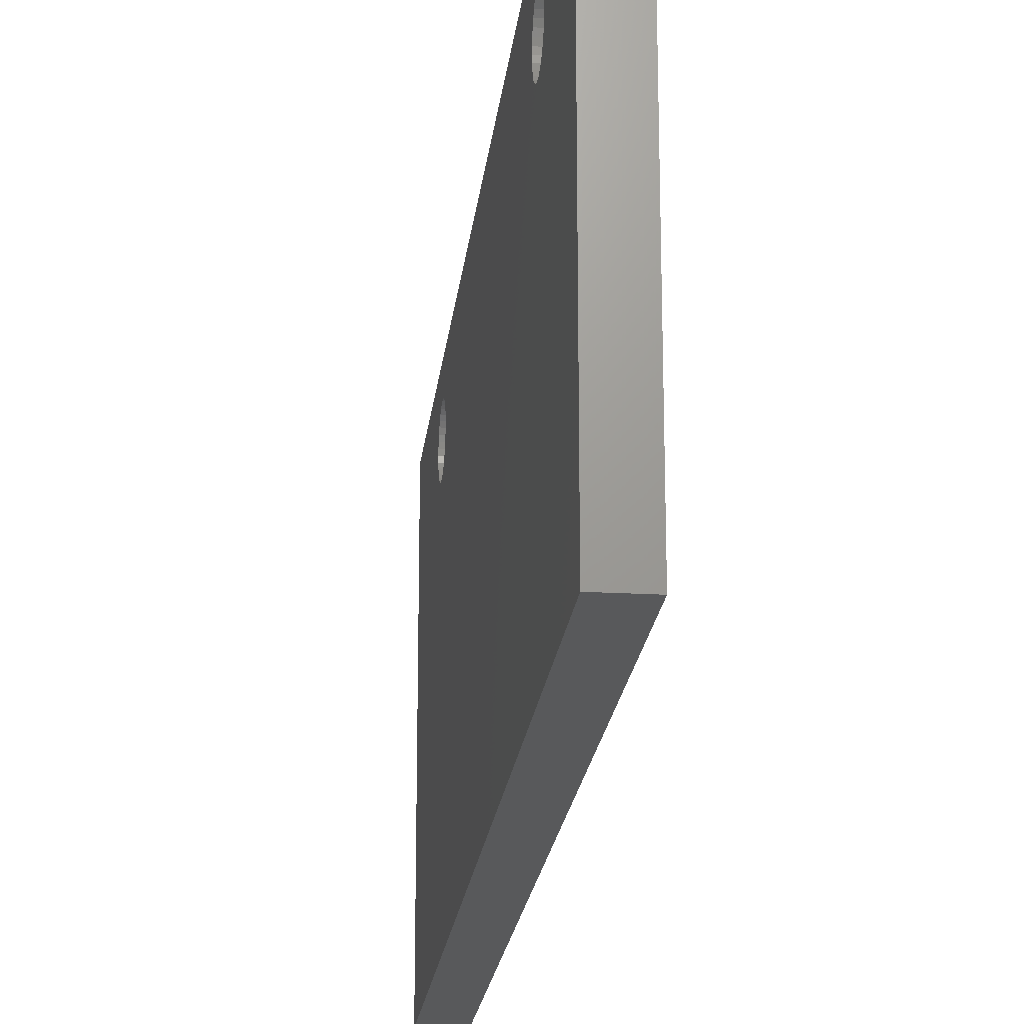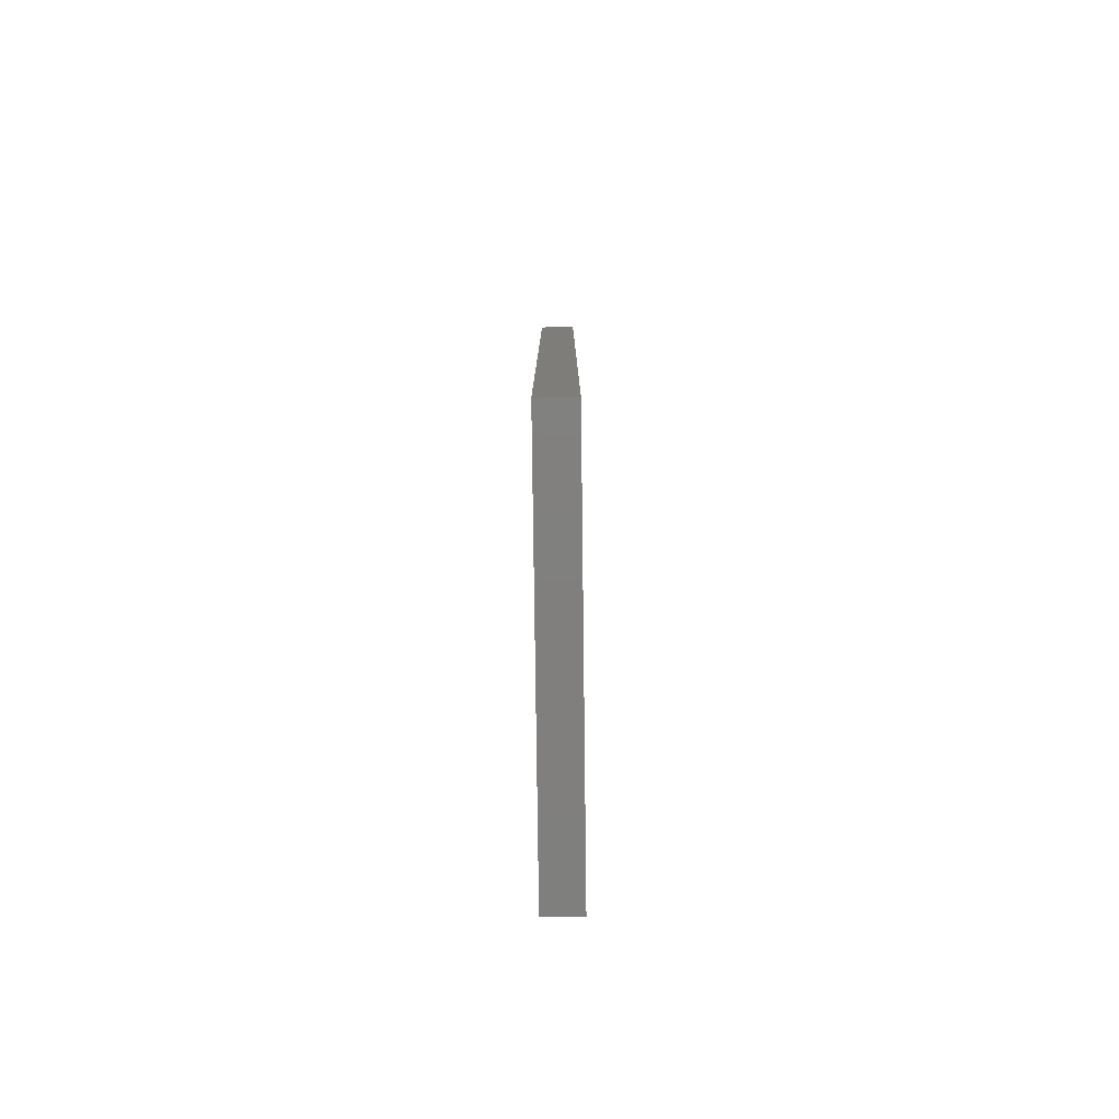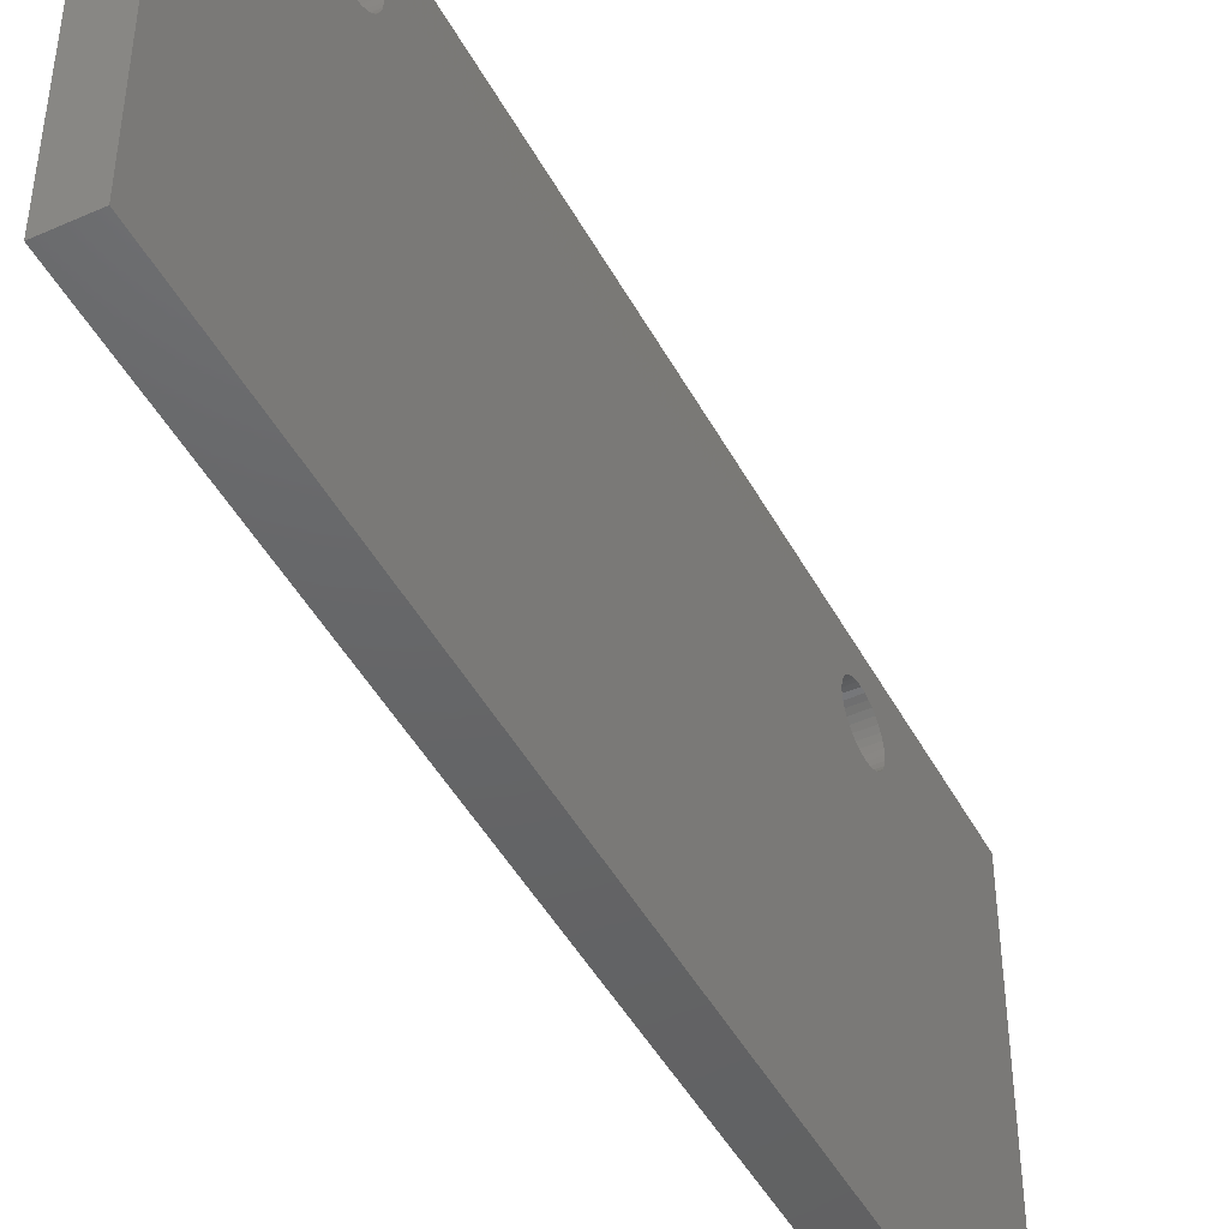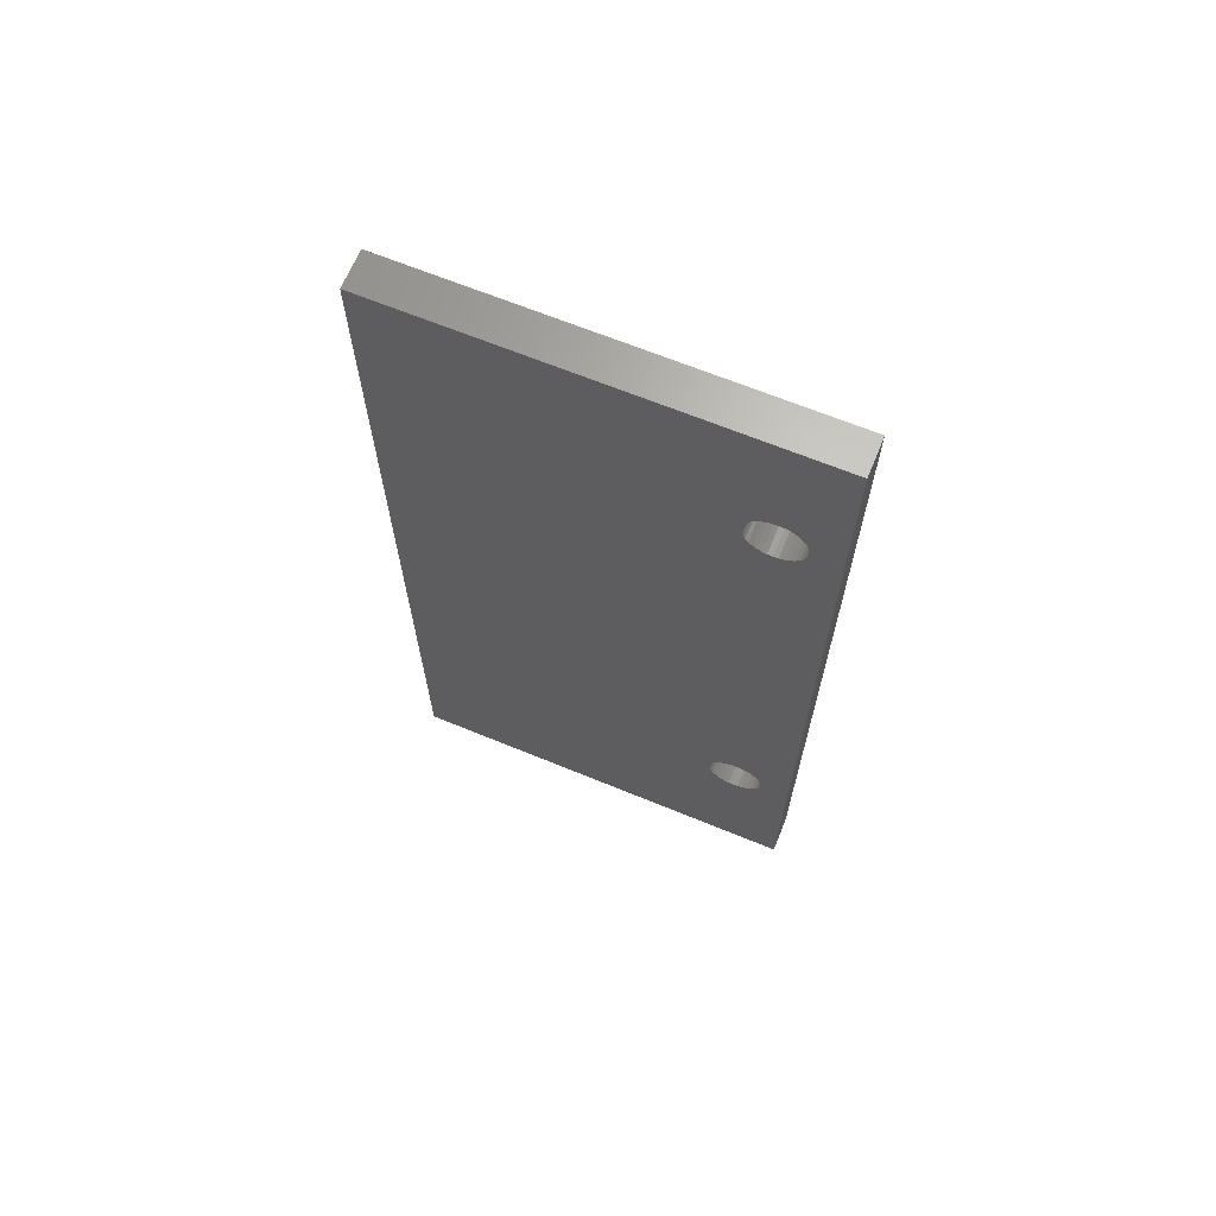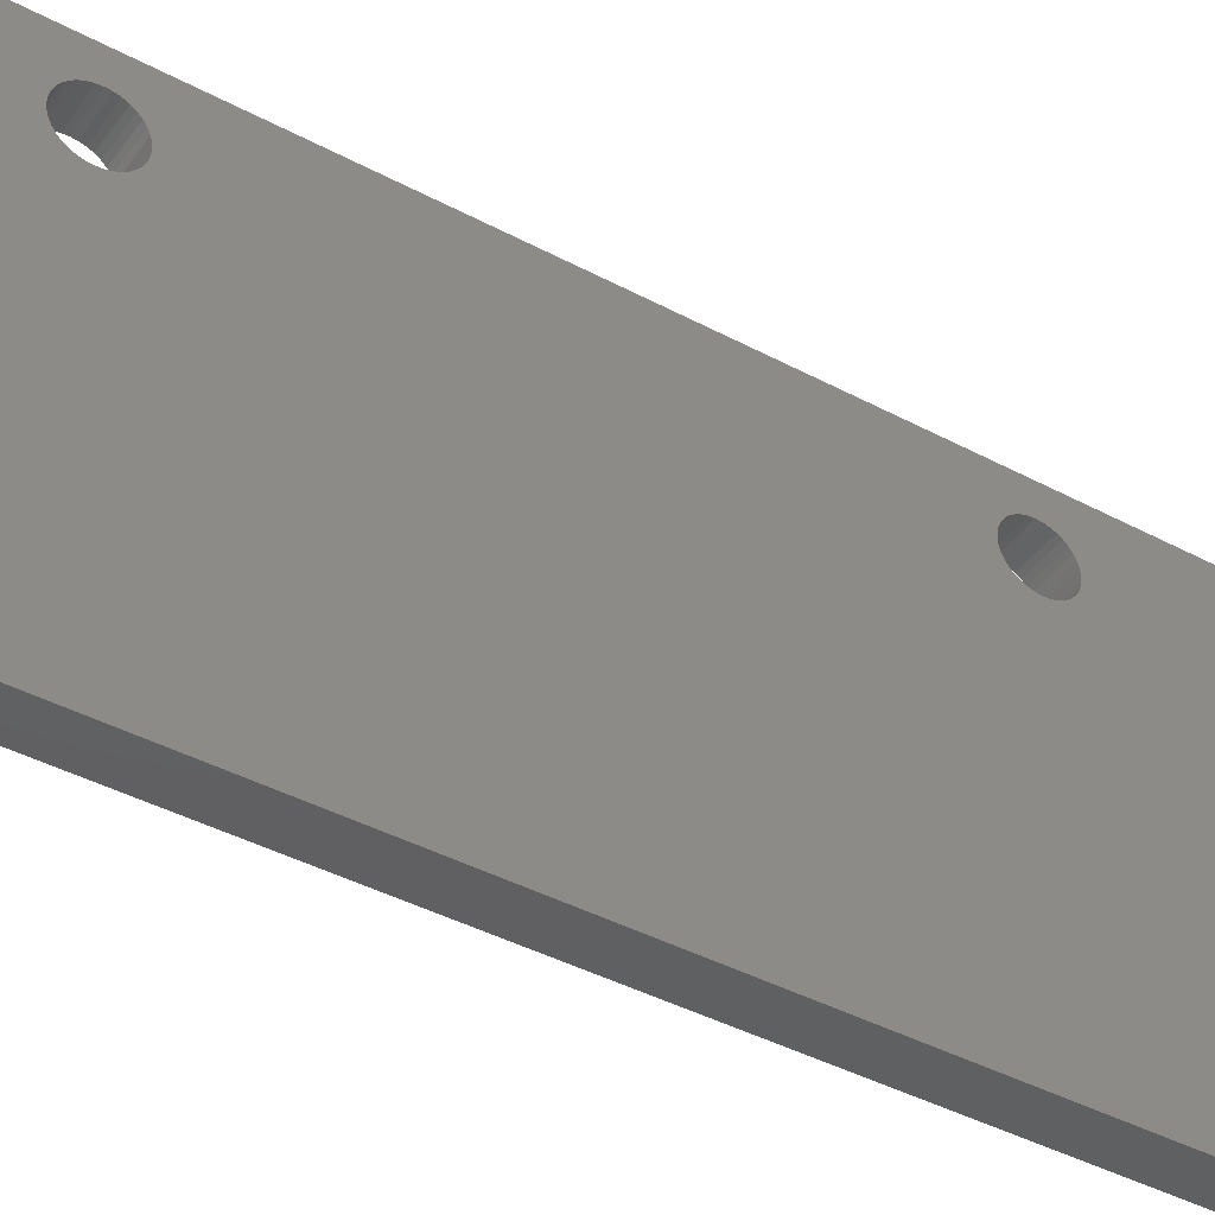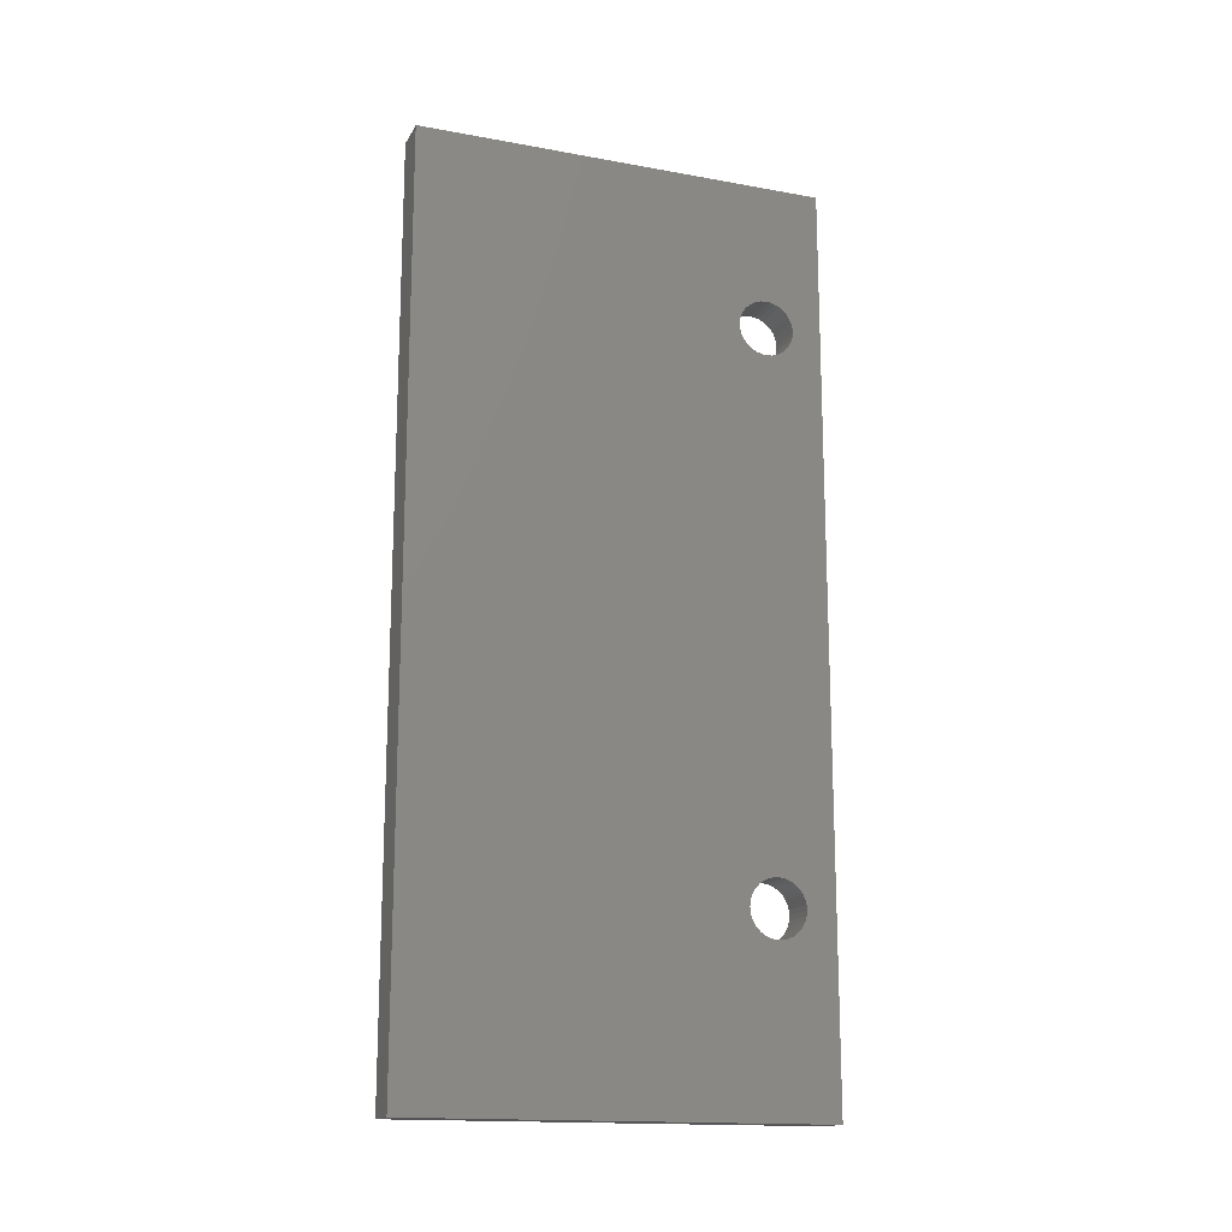
<metadata>
{"format":"stl","ext":"stl","renderer":"f3d","projection":"perspective","resolution":1024,"background":"white","views":[{"elev":-20.7,"azim":173.9,"up":"+Z"},{"elev":-79.7,"azim":-179.3,"up":"+Y"},{"elev":-46.1,"azim":-153.0,"up":"+Z"},{"elev":66.5,"azim":-67.6,"up":"+Y"},{"elev":-41.7,"azim":-122.8,"up":"+Z"},{"elev":-16.0,"azim":-110.6,"up":"+Y"}]}
</metadata>
<code>
# stl→obj: 152 verts, 308 faces
v 140.1 825.5 92.39
v 140.1 825.5 22.54
v 146.5 825.5 92.39
v 146.5 825.5 22.54
v 140.1 977.9 92.39
v 146.5 977.9 92.39
v 140.1 977.9 22.54
v 146.5 977.9 22.54
v 140.1 957.2 81.82
v 140.1 957.3 82.65
v 140.1 957.2 83.47
v 140.1 861.7 84.27
v 140.1 861.4 85.03
v 140.1 948 84.27
v 140.1 852.5 82.65
v 140.1 852.6 83.47
v 140.1 852.8 84.27
v 140.1 853.6 79.58
v 140.1 854.2 79
v 140.1 859.6 78.52
v 140.1 860.3 79
v 140.1 957 84.27
v 140.1 956.6 85.03
v 140.1 956.1 85.71
v 140.1 852.6 81.82
v 140.1 852.8 81.02
v 140.1 853.1 80.26
v 140.1 955.6 86.29
v 140.1 954.9 86.77
v 140.1 954.1 87.12
v 140.1 950.9 87.12
v 140.1 950.1 86.77
v 140.1 949.4 86.29
v 140.1 948.9 85.71
v 140.1 948.4 85.03
v 140.1 860.9 85.71
v 140.1 860.3 86.29
v 140.1 859.6 86.77
v 140.1 860.9 79.58
v 140.1 861.4 80.26
v 140.1 861.7 81.02
v 140.1 854.2 86.29
v 140.1 853.6 85.71
v 140.1 853.1 85.03
v 140.1 861.9 83.47
v 140.1 947.8 83.47
v 140.1 862 82.65
v 140.1 947.7 82.65
v 140.1 861.9 81.82
v 140.1 947.8 81.82
v 140.1 948 81.02
v 140.1 948.4 80.26
v 140.1 953.3 87.34
v 140.1 952.5 87.41
v 140.1 951.7 87.34
v 140.1 854.9 78.52
v 140.1 855.6 78.17
v 140.1 856.4 77.96
v 140.1 948.9 79.58
v 140.1 949.4 79
v 140.1 950.1 78.52
v 140.1 950.9 78.17
v 140.1 951.7 77.96
v 140.1 952.5 77.88
v 140.1 953.3 77.96
v 140.1 954.1 78.17
v 140.1 954.9 78.52
v 140.1 955.6 79
v 140.1 956.1 79.58
v 140.1 956.6 80.26
v 140.1 957 81.02
v 140.1 856.4 87.34
v 140.1 855.6 87.12
v 140.1 854.9 86.77
v 140.1 857.3 77.88
v 140.1 858.1 77.96
v 140.1 858.9 78.17
v 140.1 858.9 87.12
v 140.1 858.1 87.34
v 140.1 857.3 87.41
v 146.5 852.6 81.82
v 146.5 852.5 82.65
v 146.5 852.6 83.47
v 146.5 852.8 84.27
v 146.5 853.1 85.03
v 146.5 861.7 81.02
v 146.5 861.4 80.26
v 146.5 860.9 79.58
v 146.5 853.6 85.71
v 146.5 854.2 86.29
v 146.5 854.9 86.77
v 146.5 957.2 83.47
v 146.5 957.3 82.65
v 146.5 854.2 79
v 146.5 853.6 79.58
v 146.5 853.1 80.26
v 146.5 852.8 81.02
v 146.5 948.9 85.71
v 146.5 948.4 85.03
v 146.5 948 84.27
v 146.5 855.6 87.12
v 146.5 856.4 87.34
v 146.5 857.3 87.41
v 146.5 949.4 86.29
v 146.5 950.1 86.77
v 146.5 950.9 87.12
v 146.5 954.1 87.12
v 146.5 954.9 86.77
v 146.5 955.6 86.29
v 146.5 956.1 85.71
v 146.5 956.6 85.03
v 146.5 957 84.27
v 146.5 859.6 86.77
v 146.5 860.3 86.29
v 146.5 947.7 82.65
v 146.5 860.3 79
v 146.5 859.6 78.52
v 146.5 858.9 78.17
v 146.5 858.1 77.96
v 146.5 857.3 77.88
v 146.5 856.4 77.96
v 146.5 855.6 78.17
v 146.5 854.9 78.52
v 146.5 951.7 87.34
v 146.5 952.5 87.41
v 146.5 953.3 87.34
v 146.5 957.2 81.82
v 146.5 957 81.02
v 146.5 956.6 80.26
v 146.5 956.1 79.58
v 146.5 955.6 79
v 146.5 954.9 78.52
v 146.5 954.1 78.17
v 146.5 948.9 79.58
v 146.5 948.4 80.26
v 146.5 948 81.02
v 146.5 947.8 81.82
v 146.5 858.9 87.12
v 146.5 860.9 85.71
v 146.5 861.4 85.03
v 146.5 861.7 84.27
v 146.5 953.3 77.96
v 146.5 952.5 77.88
v 146.5 951.7 77.96
v 146.5 950.9 78.17
v 146.5 950.1 78.52
v 146.5 949.4 79
v 146.5 947.8 83.47
v 146.5 858.1 87.34
v 146.5 861.9 83.47
v 146.5 862 82.65
v 146.5 861.9 81.82
f 1 2 3
f 3 2 4
f 5 1 6
f 6 1 3
f 7 5 8
f 8 5 6
f 2 7 4
f 4 7 8
f 9 10 5
f 5 10 11
f 12 13 14
f 15 1 16
f 16 1 17
f 18 19 2
f 20 21 7
f 11 22 5
f 5 22 23
f 5 23 24
f 15 25 1
f 1 25 26
f 1 26 2
f 2 26 27
f 2 27 18
f 24 28 5
f 5 28 29
f 5 29 30
f 31 32 1
f 1 32 33
f 33 34 1
f 1 34 35
f 1 35 14
f 13 36 14
f 14 36 37
f 14 37 38
f 21 39 7
f 7 39 40
f 7 40 41
f 42 43 1
f 1 43 44
f 1 44 17
f 12 14 45
f 45 14 46
f 45 46 47
f 47 46 48
f 47 48 49
f 49 48 50
f 49 50 41
f 41 50 51
f 41 51 52
f 30 53 5
f 5 53 54
f 5 54 1
f 1 54 55
f 1 55 31
f 19 56 2
f 2 56 57
f 2 57 58
f 52 59 41
f 41 59 60
f 41 60 7
f 7 60 61
f 7 61 62
f 62 63 7
f 7 63 64
f 7 64 65
f 65 66 7
f 7 66 67
f 7 67 68
f 68 69 7
f 7 69 70
f 7 70 5
f 5 70 71
f 5 71 9
f 72 73 1
f 1 73 74
f 1 74 42
f 58 75 2
f 2 75 76
f 2 76 7
f 7 76 77
f 7 77 20
f 38 78 14
f 14 78 79
f 14 79 1
f 1 79 80
f 1 80 72
f 81 82 3
f 82 83 3
f 3 83 84
f 3 84 85
f 86 87 8
f 8 87 88
f 85 89 3
f 3 89 90
f 3 90 91
f 92 93 6
f 94 95 4
f 4 95 96
f 4 96 3
f 3 96 97
f 3 97 81
f 98 3 99
f 99 3 100
f 91 101 3
f 3 101 102
f 3 102 103
f 98 104 3
f 3 104 105
f 3 105 106
f 107 108 6
f 6 108 109
f 6 109 110
f 110 111 6
f 6 111 112
f 6 112 92
f 113 114 115
f 88 116 8
f 8 116 117
f 8 117 4
f 4 117 118
f 118 119 4
f 4 119 120
f 4 120 121
f 121 122 4
f 4 122 123
f 4 123 94
f 106 124 3
f 3 124 125
f 3 125 6
f 6 125 126
f 6 126 107
f 93 127 6
f 6 127 128
f 6 128 8
f 8 128 129
f 8 129 130
f 130 131 8
f 8 131 132
f 8 132 133
f 134 135 86
f 86 135 136
f 86 136 137
f 113 115 138
f 114 139 115
f 115 139 140
f 115 140 141
f 133 142 8
f 8 142 143
f 8 143 144
f 144 145 8
f 8 145 146
f 8 146 86
f 86 146 147
f 86 147 134
f 100 3 148
f 148 3 103
f 148 103 115
f 115 103 149
f 115 149 138
f 141 150 115
f 115 150 151
f 115 151 137
f 137 151 152
f 137 152 86
f 92 10 93
f 93 10 9
f 93 9 127
f 127 9 71
f 127 71 128
f 128 71 70
f 128 70 129
f 129 70 69
f 129 69 130
f 130 69 68
f 130 68 131
f 131 68 67
f 131 67 132
f 132 67 66
f 132 66 133
f 133 66 65
f 133 65 142
f 142 65 64
f 142 64 143
f 143 64 63
f 143 63 144
f 144 63 62
f 144 62 145
f 145 62 61
f 145 61 146
f 146 61 60
f 146 60 147
f 147 60 59
f 147 59 134
f 134 59 52
f 134 52 135
f 135 52 51
f 135 51 136
f 136 51 50
f 136 50 137
f 137 50 48
f 137 48 115
f 115 48 46
f 115 46 148
f 148 46 14
f 148 14 100
f 100 14 35
f 100 35 99
f 99 35 34
f 99 34 98
f 98 34 33
f 98 33 104
f 104 33 32
f 104 32 105
f 105 32 31
f 105 31 106
f 106 31 55
f 106 55 124
f 124 55 54
f 124 54 125
f 125 54 53
f 125 53 126
f 126 53 30
f 126 30 107
f 107 30 29
f 107 29 108
f 108 29 28
f 108 28 109
f 109 28 24
f 109 24 110
f 110 24 23
f 110 23 111
f 111 23 22
f 111 22 112
f 112 22 11
f 112 11 92
f 92 11 10
f 150 47 151
f 151 47 49
f 151 49 152
f 152 49 41
f 152 41 86
f 86 41 40
f 86 40 87
f 87 40 39
f 87 39 88
f 88 39 21
f 88 21 116
f 116 21 20
f 116 20 117
f 117 20 77
f 117 77 118
f 118 77 76
f 118 76 119
f 119 76 75
f 119 75 120
f 120 75 58
f 120 58 121
f 121 58 57
f 121 57 122
f 122 57 56
f 122 56 123
f 123 56 19
f 123 19 94
f 94 19 18
f 94 18 95
f 95 18 27
f 95 27 96
f 96 27 26
f 96 26 97
f 97 26 25
f 97 25 81
f 81 25 15
f 81 15 82
f 82 15 16
f 82 16 83
f 83 16 17
f 83 17 84
f 84 17 44
f 84 44 85
f 85 44 43
f 85 43 89
f 89 43 42
f 89 42 90
f 90 42 74
f 90 74 91
f 91 74 73
f 91 73 101
f 101 73 72
f 101 72 102
f 102 72 80
f 102 80 103
f 103 80 79
f 103 79 149
f 149 79 78
f 149 78 138
f 138 78 38
f 138 38 113
f 113 38 37
f 113 37 114
f 114 37 36
f 114 36 139
f 139 36 13
f 139 13 140
f 140 13 12
f 140 12 141
f 141 12 45
f 141 45 150
f 150 45 47

</code>
